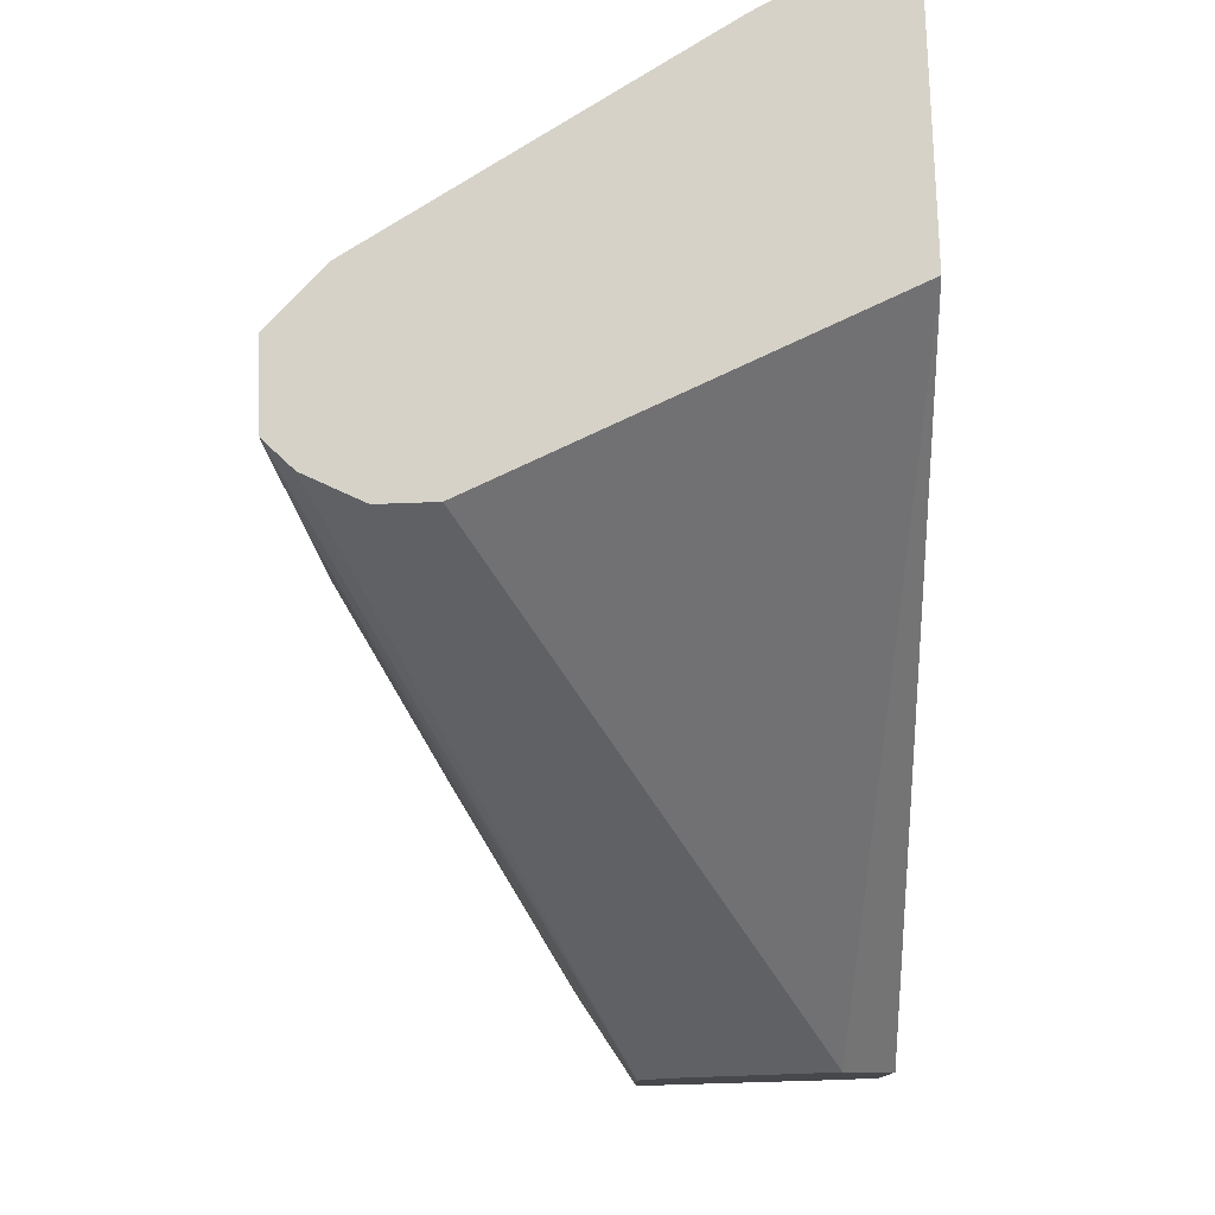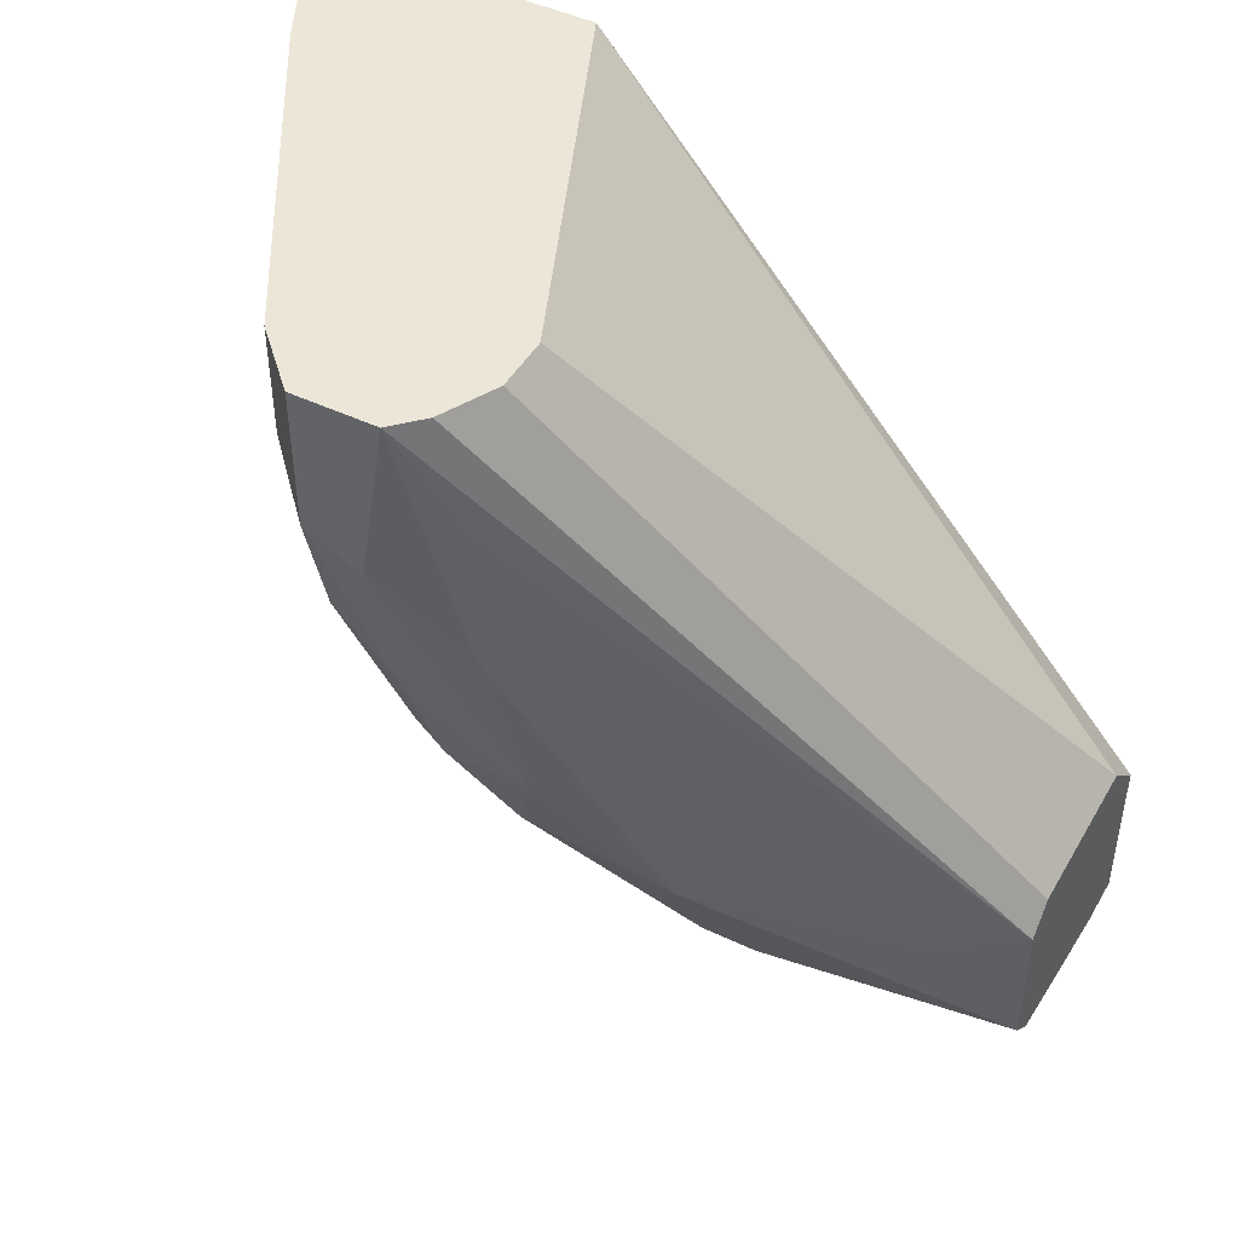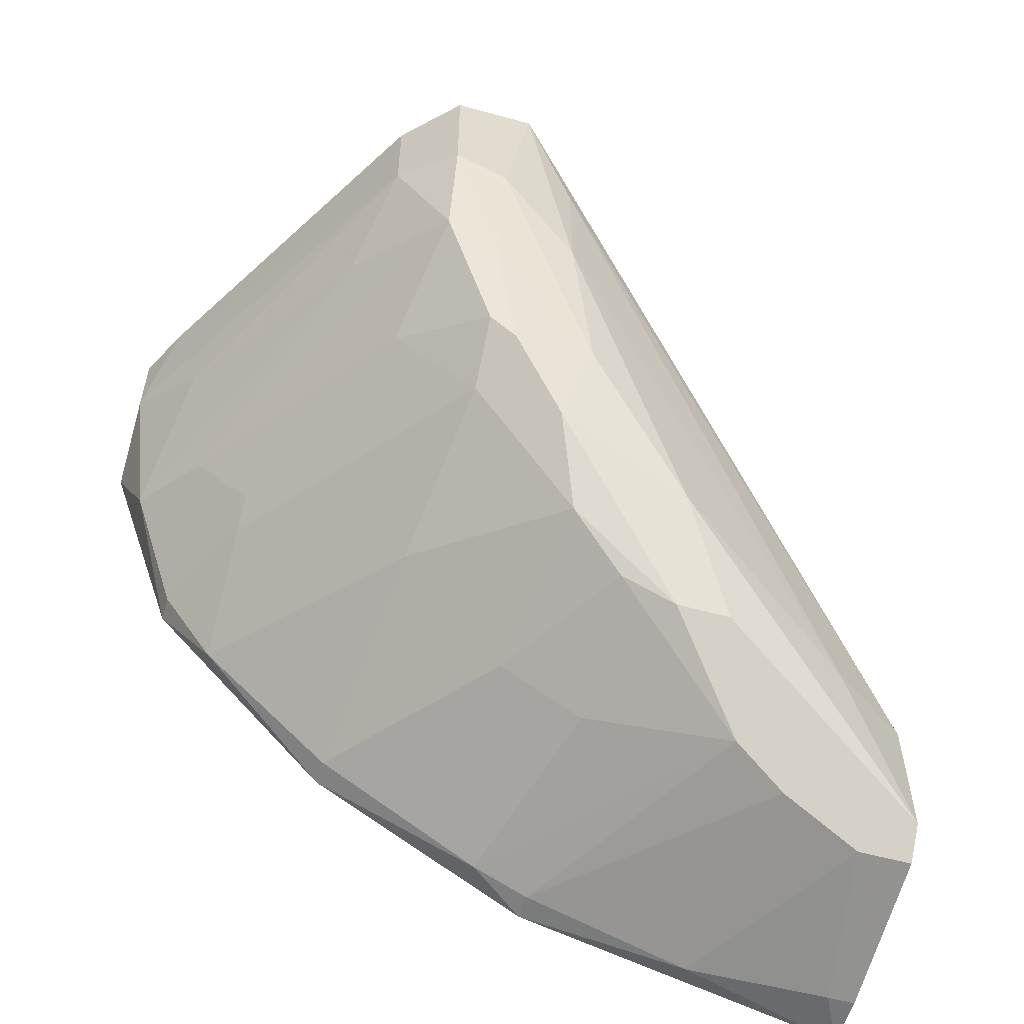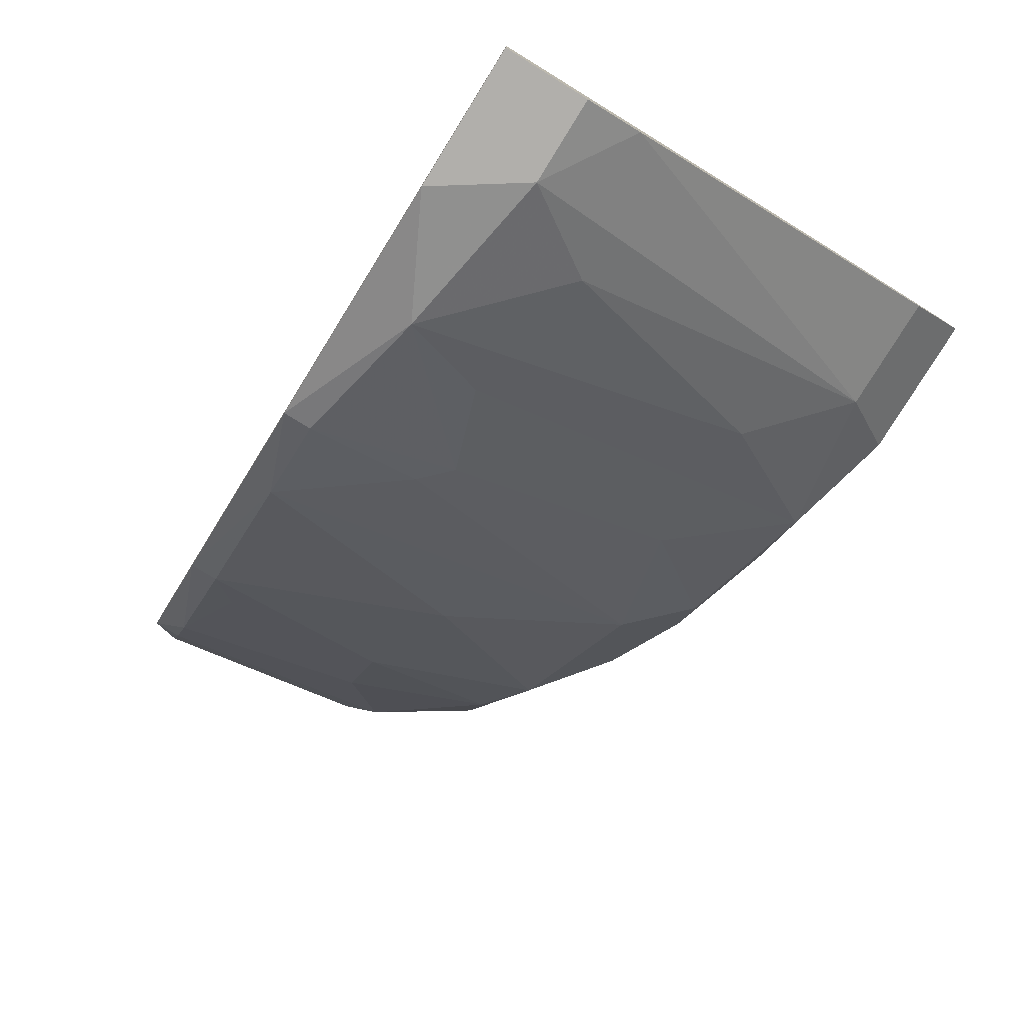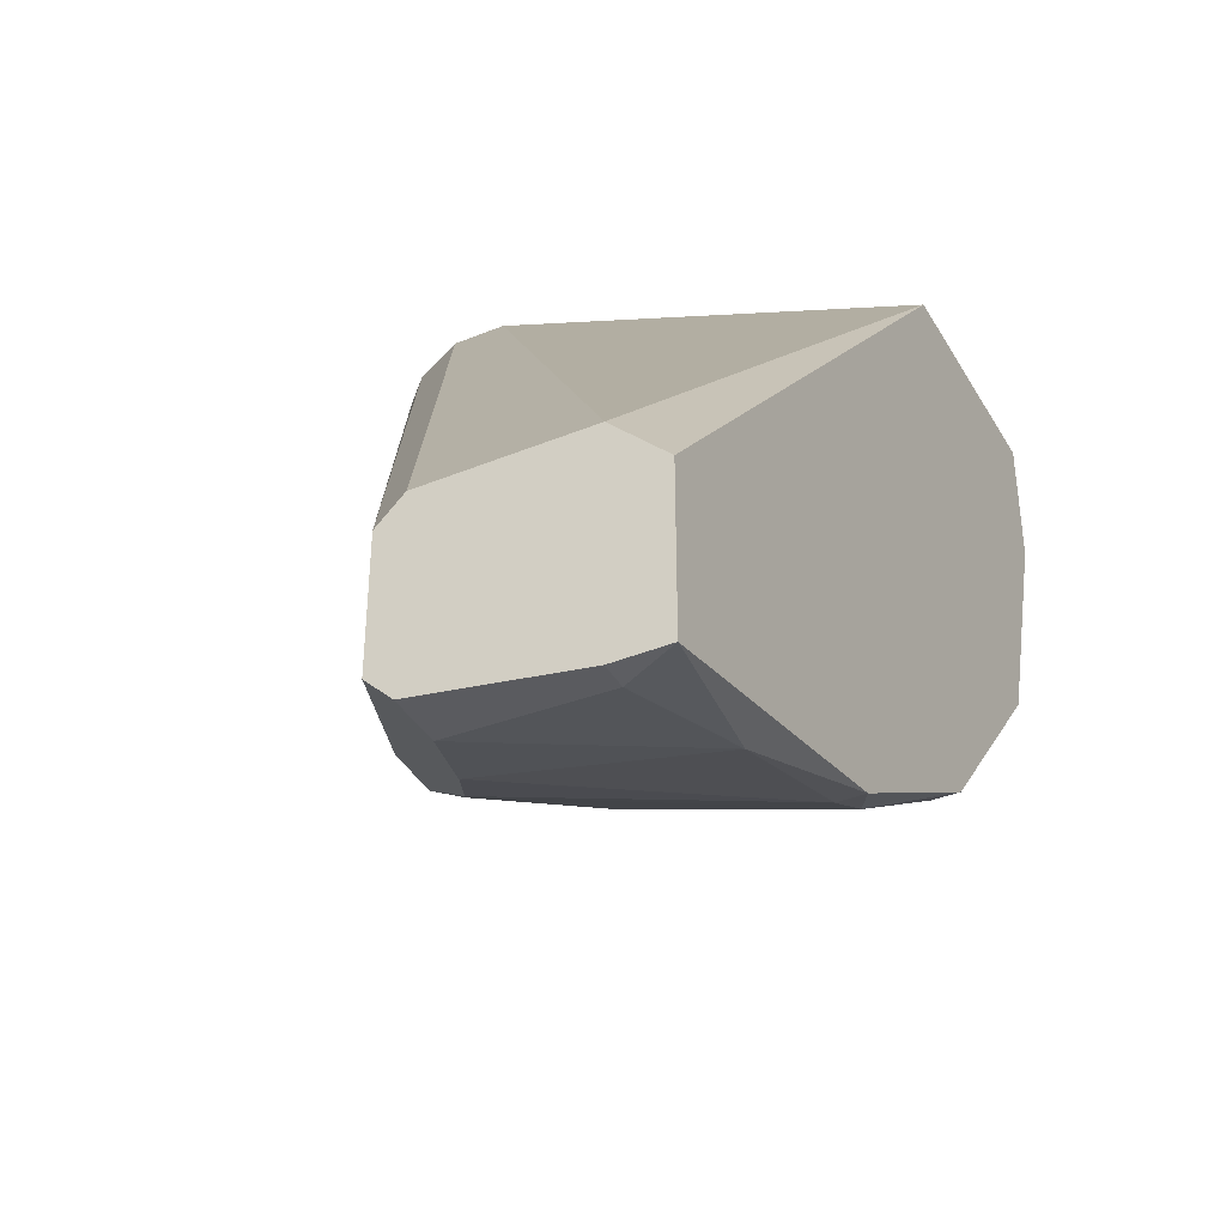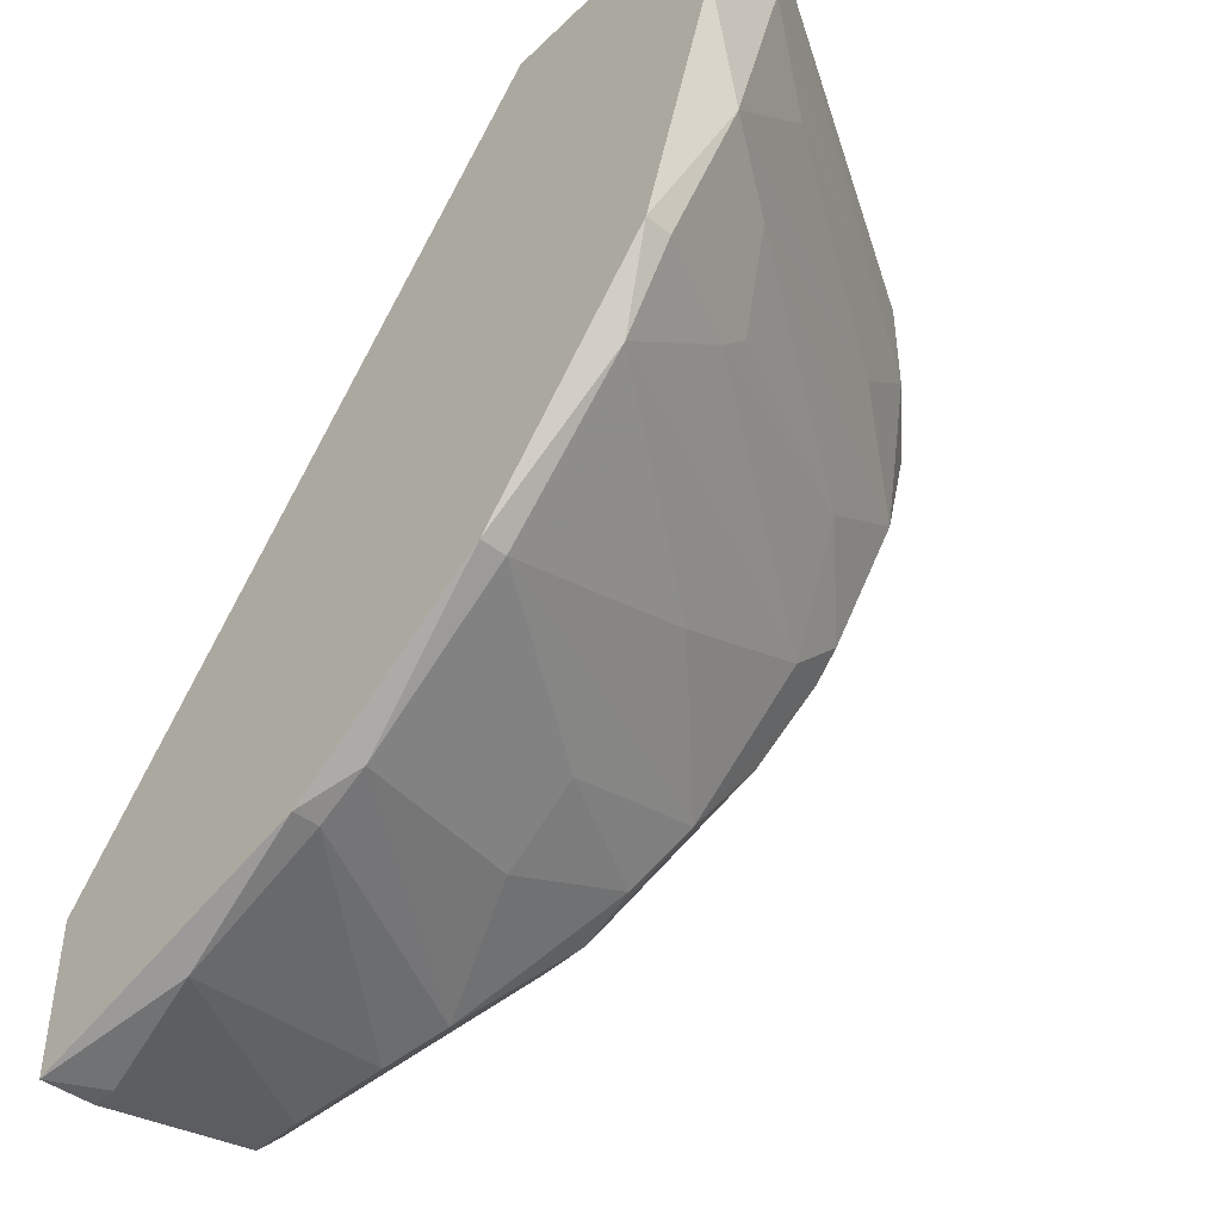
<metadata>
{"format":"obj","ext":"obj","renderer":"f3d","projection":"perspective","resolution":1024,"background":"white","views":[{"elev":78.3,"azim":178.0,"up":"+Z"},{"elev":46.2,"azim":118.6,"up":"+Z"},{"elev":-57.0,"azim":73.9,"up":"+Z"},{"elev":-78.3,"azim":-31.7,"up":"+Y"},{"elev":-38.6,"azim":-152.7,"up":"+Z"},{"elev":-44.2,"azim":-42.2,"up":"+Z"}]}
</metadata>
<code>
v 0.0164 -0.01156 -0.001103
v 0.0164 -0.01753 -0.006323
v 0.0164 -0.01082 -0.01676
v 0.0164 -0.01604 -0.01005
v 0.01864 -0.01678 -0.004088
v 0.01864 -0.01678 -0.001103
v 0.01864 -0.0138 -0.01154
v 0.01864 -0.01305 -0.01229
v 0.01864 -0.01082 -0.01229
v 0.01193 -0.01156 -0.01825
v 0.01193 -0.009328 -0.01974
v 0.01193 -0.001873 -0.02272
v 0.01193 -0.00038 -0.0175
v 0.01193 -0.00038 -0.02272
v 0.01417 -0.002618 -0.01825
v 0.007458 -0.0138 -0.01825
v 0.007458 -0.022 -0.007814
v 0.007458 -0.00038 -0.02347
v 0.007458 -0.00038 -0.0175
v 0.007458 -0.001127 -0.02347
v 0.02013 -0.0138 -0.005578
v 0.02013 -0.01529 -0.001103
v 0.02013 -0.01529 -0.004832
v 0.02013 -0.01305 -0.001103
v 0.009693 -0.01902 -0.01154
v 0.009693 -0.022 -0.001103
v 0.009693 -0.02051 -0.00856
v 0.01342 -0.005599 -0.02123
v 0.005966 -0.009328 -0.02123
v 0.005966 -0.00038 -0.02347
v 0.005966 -0.00038 -0.01899
v 0.005966 -0.02051 -0.01154
v 0.005966 -0.01529 -0.0175
v 0.005966 -0.02275 -0.001103
v 0.005966 -0.02275 -0.004832
v 0.005966 -0.01604 -0.001103
v 0.01044 -0.02125 -0.004832
v 0.01044 -0.01902 -0.0108
v 0.01566 -0.006346 -0.01899
v 0.01566 -0.009328 -0.01825
v 0.01566 -0.007837 -0.01899
v 0.01715 -0.0138 -0.01303
v 0.01715 -0.007837 -0.01601
v 0.01789 -0.01156 -0.001103
v 0.01789 -0.01156 -0.01452
v 0.008204 -0.02275 -0.001103
v 0.008204 -0.02275 -0.003341
v 0.006712 -0.01902 -0.01378
v 0.006712 -0.009328 -0.02123
v 0.006712 -0.004855 -0.02272
v 0.006712 -0.02051 -0.01154
v 0.006712 -0.01529 -0.0175
v 0.006712 -0.01082 -0.02048
v 0.01938 -0.0138 -0.009305
v 0.01938 -0.01231 -0.001103
v 0.01938 -0.01156 -0.004088
v 0.01938 -0.01156 -0.007814
v 0.01938 -0.01529 -0.007814
v 0.01268 -0.004108 -0.02197
v 0.01268 -0.01455 -0.01527
v 0.01268 -0.00038 -0.01825
v 0.01268 -0.00038 -0.02197
f 4 42 7
f 44 1 34
f 30 34 36
f 34 1 36
f 1 44 19
f 36 1 19
f 62 30 19
f 34 30 32
f 44 34 24
f 62 19 61
f 32 30 29
f 24 34 26
f 30 36 31
f 36 19 31
f 19 30 31
f 24 26 22
f 24 22 21
f 5 26 47
f 19 44 13
f 61 19 13
f 29 30 50
f 34 32 35
f 32 17 35
f 47 34 35
f 17 47 35
f 3 42 60
f 42 48 60
f 48 52 60
f 52 3 60
f 24 21 57
f 62 61 15
f 43 62 15
f 57 43 15
f 26 5 6
f 22 26 6
f 5 22 6
f 29 50 49
f 32 29 33
f 48 32 33
f 52 48 33
f 43 57 9
f 57 21 9
f 58 5 2
f 44 24 55
f 24 61 55
f 13 44 55
f 61 13 55
f 5 58 23
f 22 5 23
f 21 22 23
f 8 3 45
f 3 41 45
f 9 8 45
f 43 9 45
f 61 24 56
f 24 57 56
f 15 61 56
f 57 15 56
f 11 16 53
f 28 11 53
f 16 52 53
f 49 28 53
f 29 49 53
f 33 29 53
f 52 33 53
f 30 62 18
f 17 32 51
f 32 48 51
f 38 17 51
f 62 43 39
f 41 12 39
f 45 41 39
f 43 45 39
f 28 41 40
f 41 3 40
f 11 28 40
f 47 17 37
f 5 47 37
f 2 5 37
f 17 2 37
f 41 28 59
f 12 41 59
f 50 12 59
f 28 49 59
f 49 50 59
f 16 11 10
f 52 16 10
f 3 52 10
f 40 3 10
f 11 40 10
f 17 38 27
f 58 2 27
f 2 17 27
f 4 58 27
f 38 4 27
f 18 62 14
f 12 18 14
f 62 39 14
f 39 12 14
f 48 42 25
f 42 4 25
f 4 38 25
f 51 48 25
f 38 51 25
f 50 30 20
f 12 50 20
f 30 18 20
f 18 12 20
f 26 34 46
f 34 47 46
f 47 26 46
f 58 8 54
f 8 9 54
f 9 21 54
f 23 58 54
f 21 23 54
f 3 8 7
f 8 58 7
f 42 3 7
f 58 4 7

</code>
